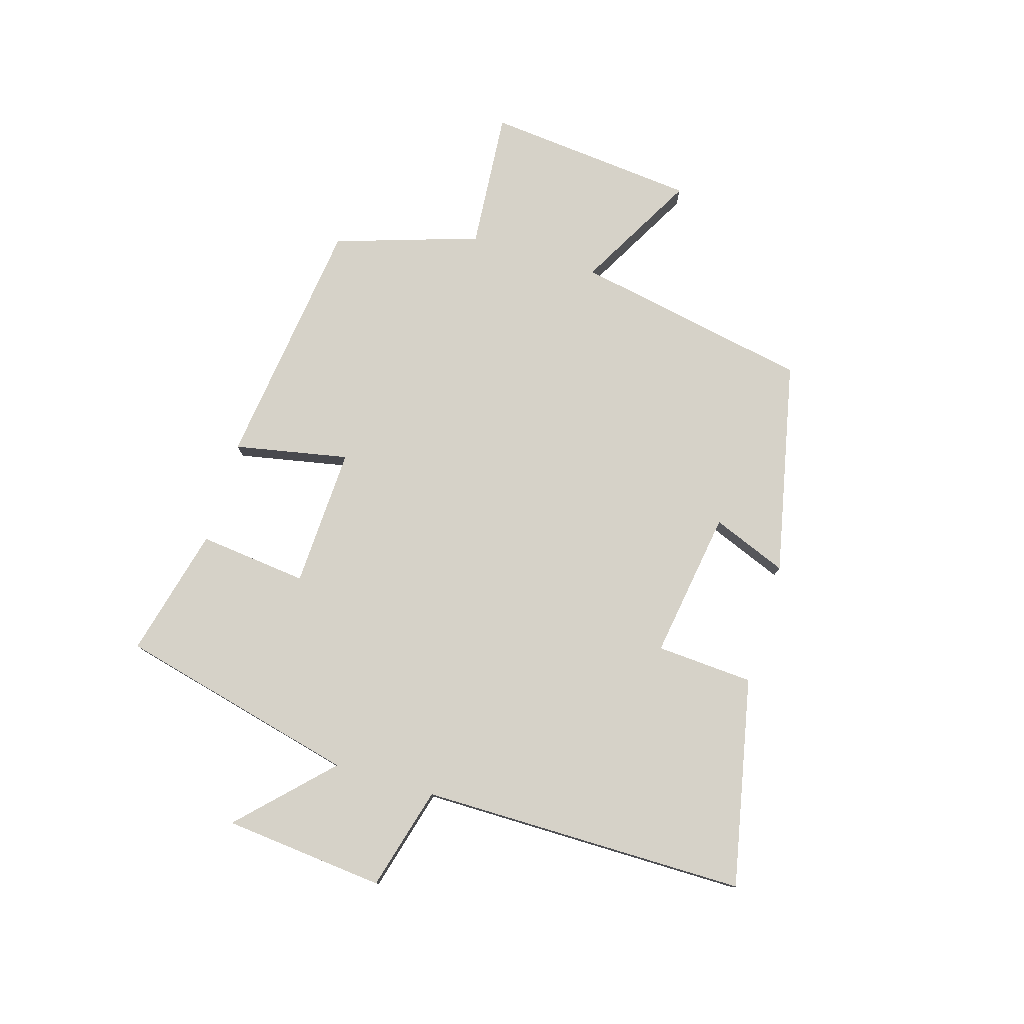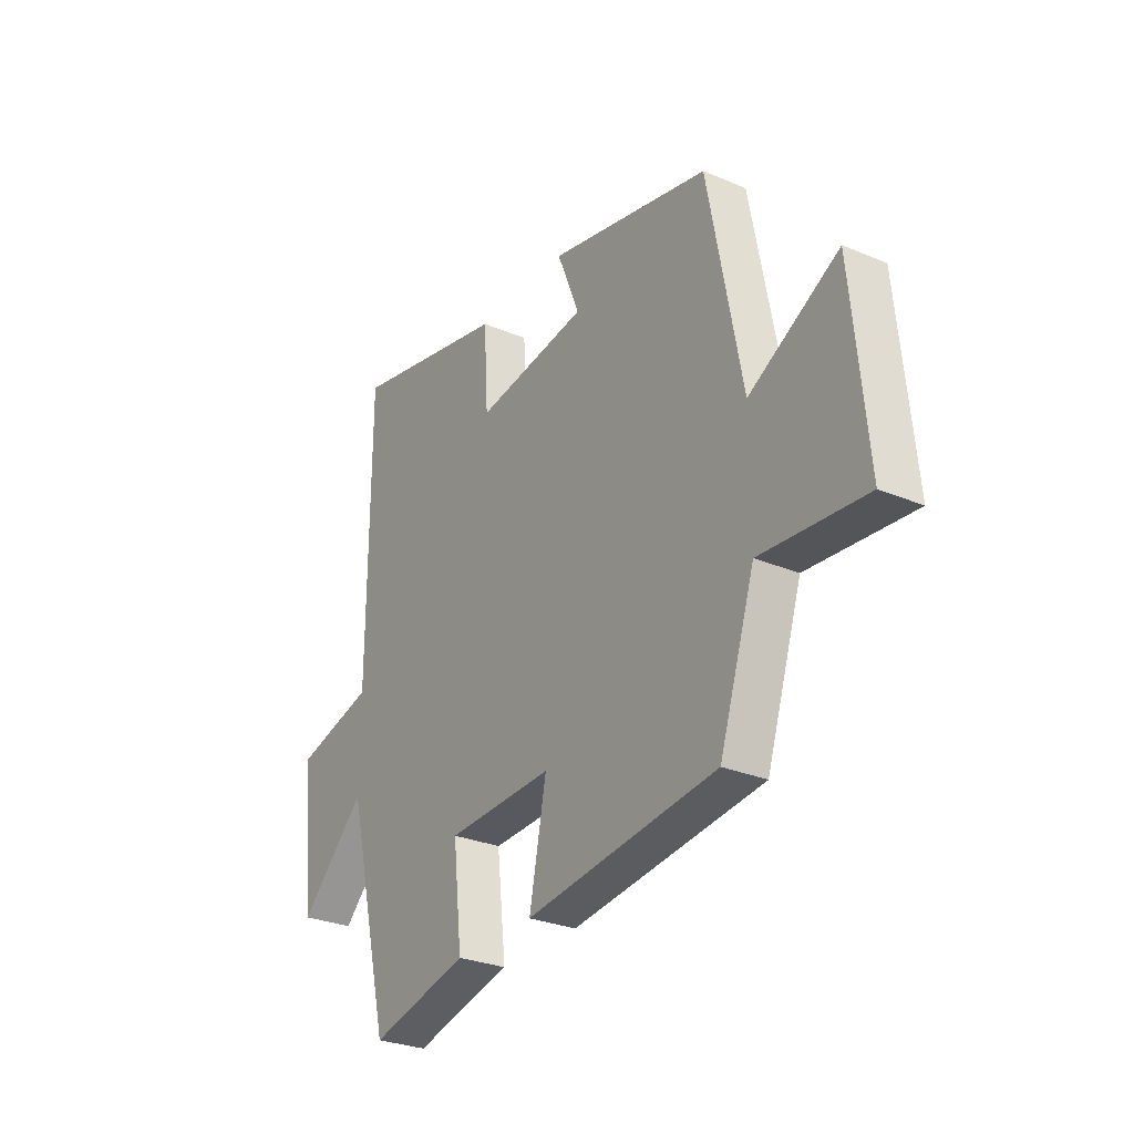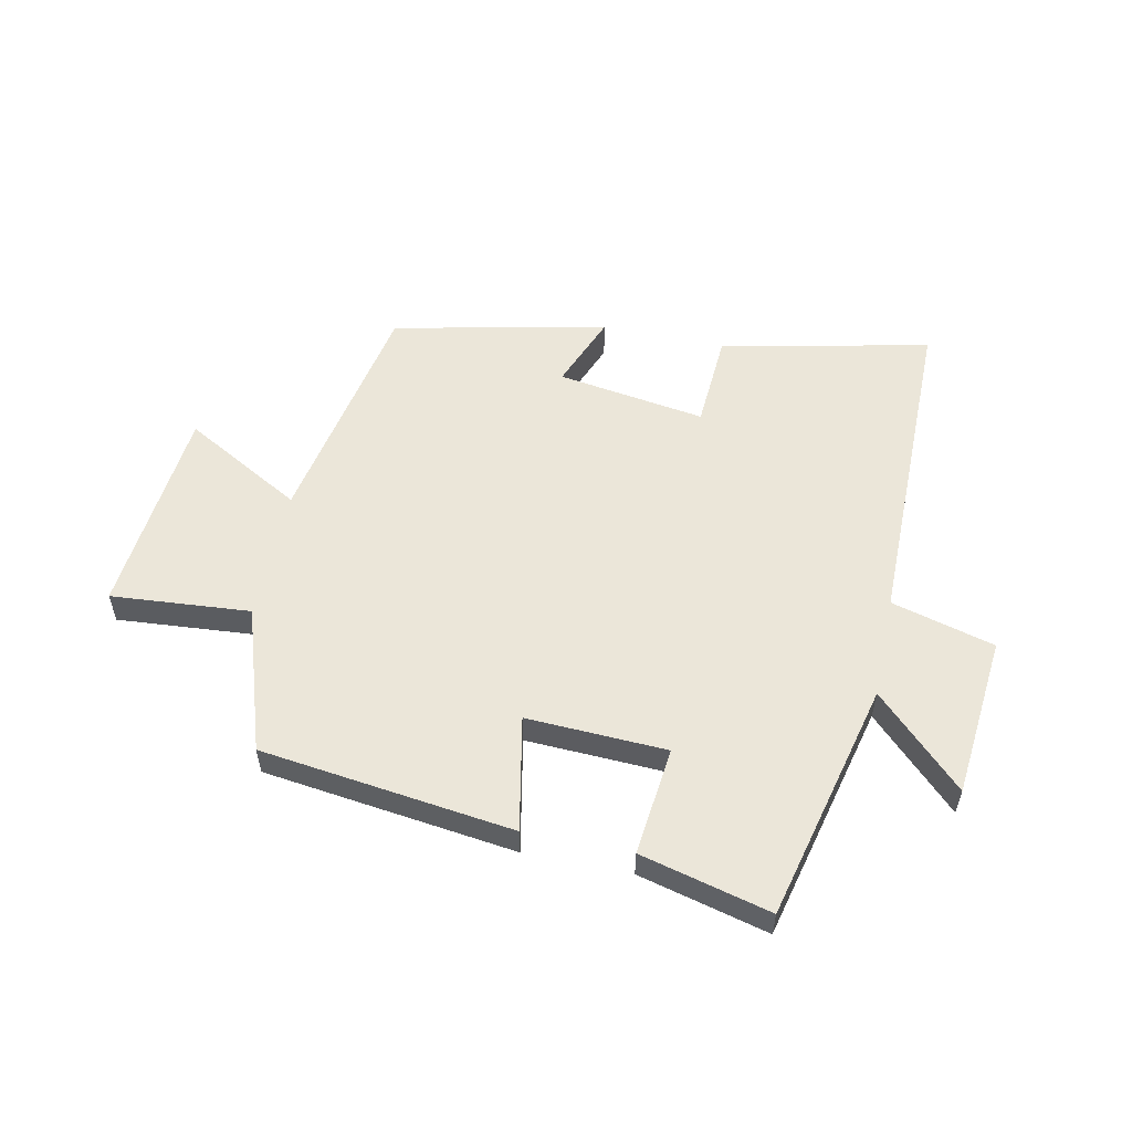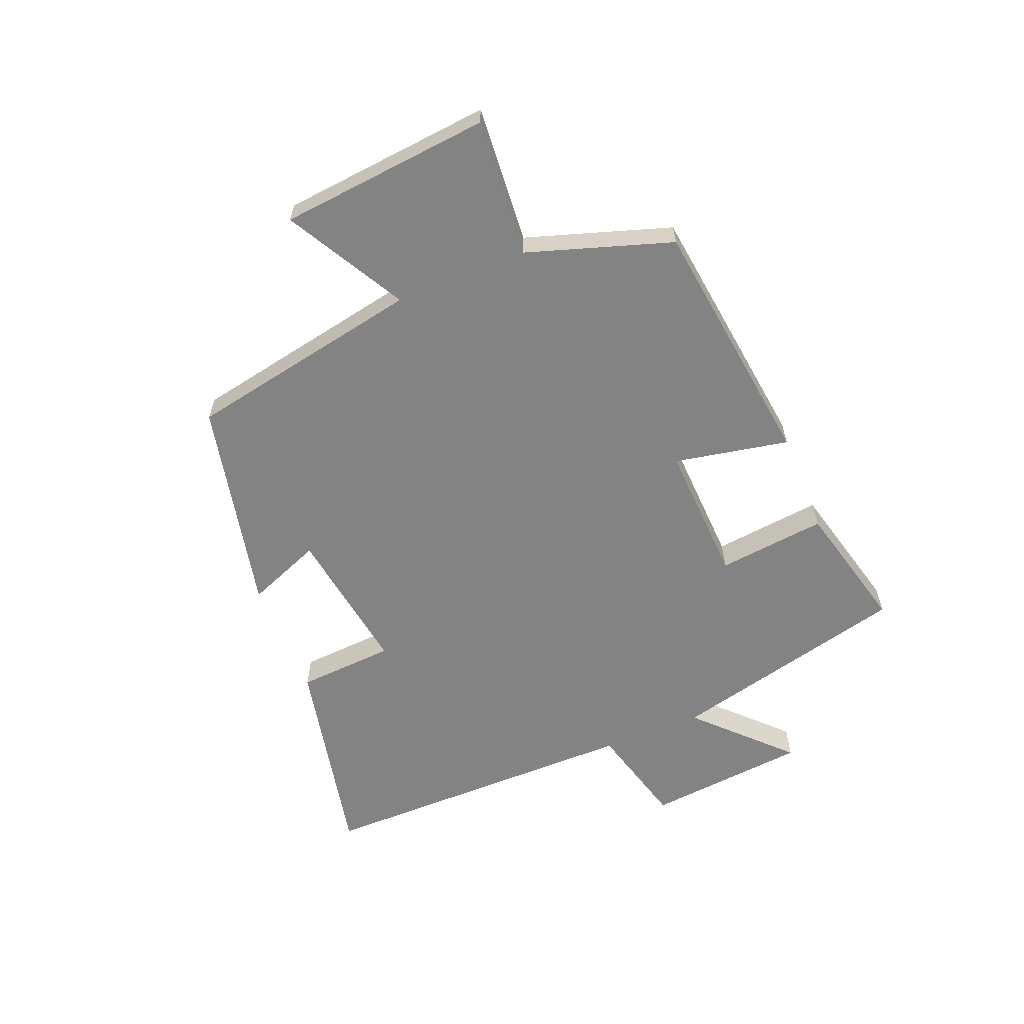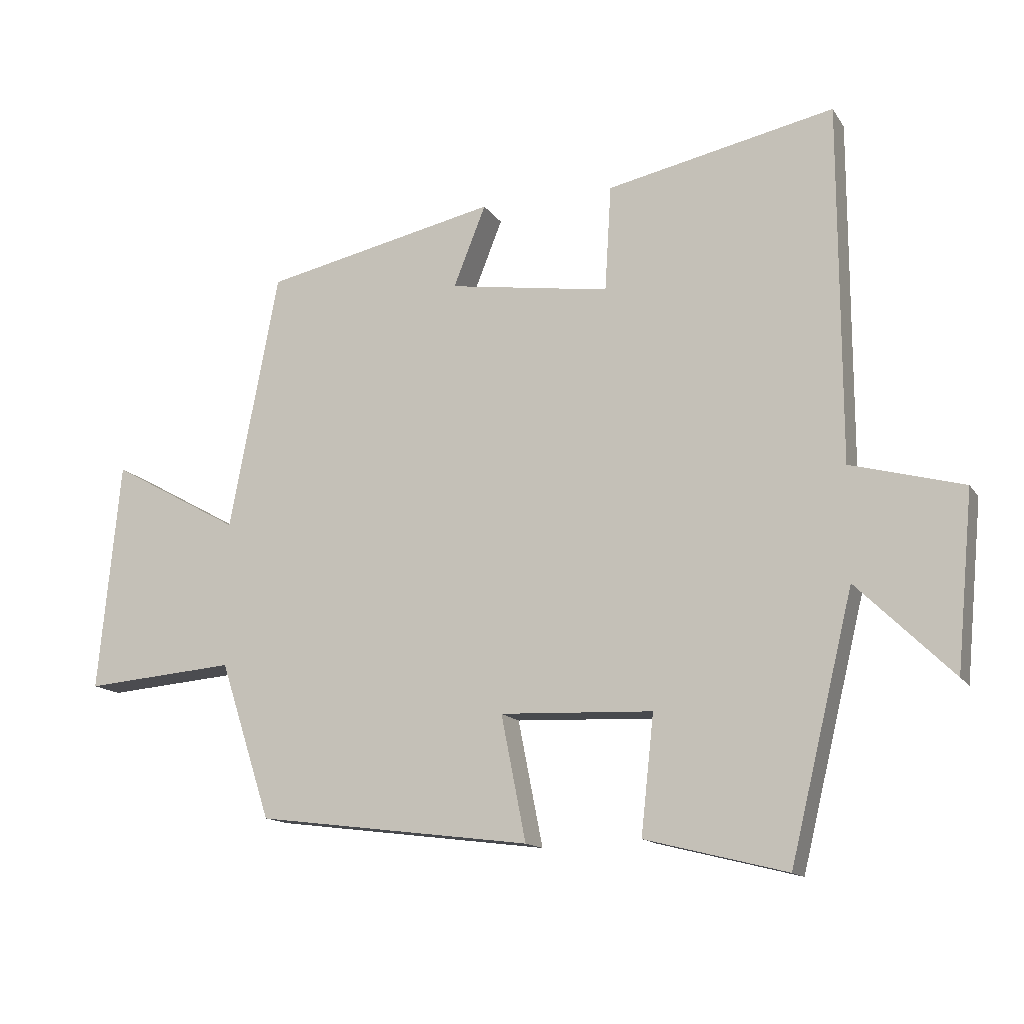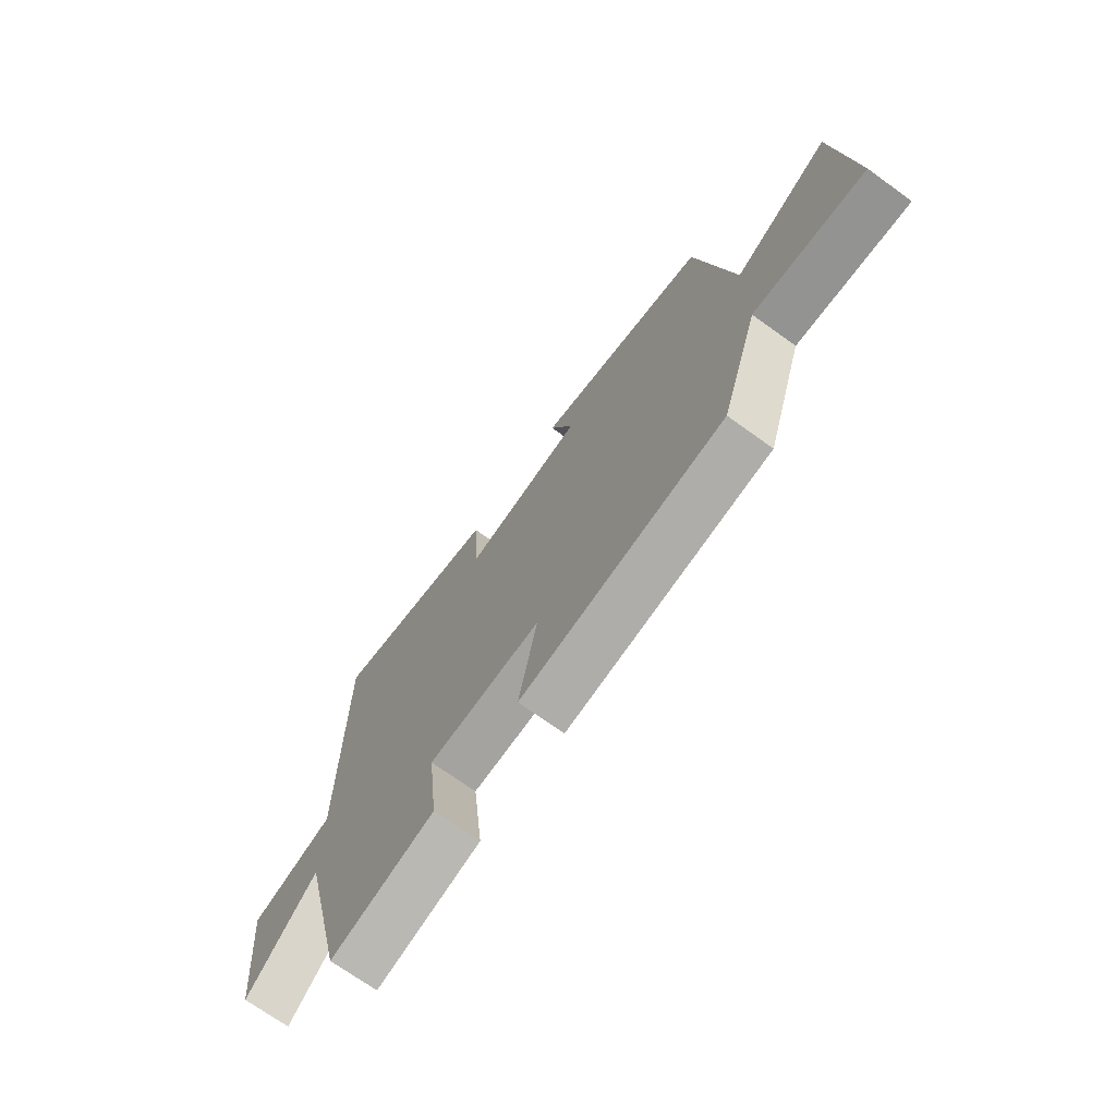
<metadata>
{"format":"obj","ext":"obj","renderer":"f3d","projection":"perspective","resolution":1024,"background":"white","views":[{"elev":78.3,"azim":-73.2,"up":"+Y"},{"elev":-28.4,"azim":57.5,"up":"+Z"},{"elev":55.6,"azim":-168.2,"up":"+Y"},{"elev":-61.1,"azim":112.2,"up":"+Y"},{"elev":-14.0,"azim":-158.5,"up":"+Z"},{"elev":-70.8,"azim":54.2,"up":"+Z"}]}
</metadata>
<code>
v 0.424 0.07 0.422
v 0.5 0.07 0.023
v 0.7 0.07 0.134
v 0.734 0.07 -0.222
v 0.5 0.07 -0.203
v 0.421 0.07 -0.446
v -0.005 0.07 -0.5
v 0.033 0.07 -0.307
v -0.203 0.07 -0.317
v -0.183 0.07 -0.5
v -0.402 0.07 -0.555
v -0.5 0.07 -0.151
v -0.648 0.07 -0.296
v -0.674 0.07 -0.024
v -0.5 0.07 0.023
v -0.499 0.07 0.574
v -0.147 0.07 0.5
v -0.137 0.07 0.336
v 0.113 0.07 0.374
v 0.063 0.07 0.5
v 0.424 0 0.422
v 0.5 0 0.023
v 0.7 0 0.134
v 0.734 0 -0.222
v 0.5 0 -0.203
v 0.421 0 -0.446
v -0.005 0 -0.5
v 0.033 0 -0.307
v -0.203 0 -0.317
v -0.183 0 -0.5
v -0.402 0 -0.555
v -0.5 0 -0.151
v -0.648 0 -0.296
v -0.674 0 -0.024
v -0.5 0 0.023
v -0.499 0 0.574
v -0.147 0 0.5
v -0.137 0 0.336
v 0.113 0 0.374
v 0.063 0 0.5
f 19 20 1 2
f 18 19 2
f 15 16 17 18
f 15 18 2
f 12 13 14 15
f 11 12 15
f 10 11 15
f 9 10 15
f 8 9 15 2
f 7 8 2
f 6 7 2
f 5 6 2
f 2 3 4 5
f 22 21 40 39
f 22 39 38
f 38 37 36 35
f 22 38 35
f 35 34 33 32
f 35 32 31
f 35 31 30
f 35 30 29
f 22 35 29 28
f 22 28 27
f 22 27 26
f 22 26 25
f 25 24 23 22
f 1 21 22 2
f 2 22 23 3
f 3 23 24 4
f 4 24 25 5
f 5 25 26 6
f 6 26 27 7
f 7 27 28 8
f 8 28 29 9
f 9 29 30 10
f 10 30 31 11
f 11 31 32 12
f 12 32 33 13
f 13 33 34 14
f 14 34 35 15
f 15 35 36 16
f 16 36 37 17
f 17 37 38 18
f 18 38 39 19
f 19 39 40 20
f 20 40 21 1

</code>
